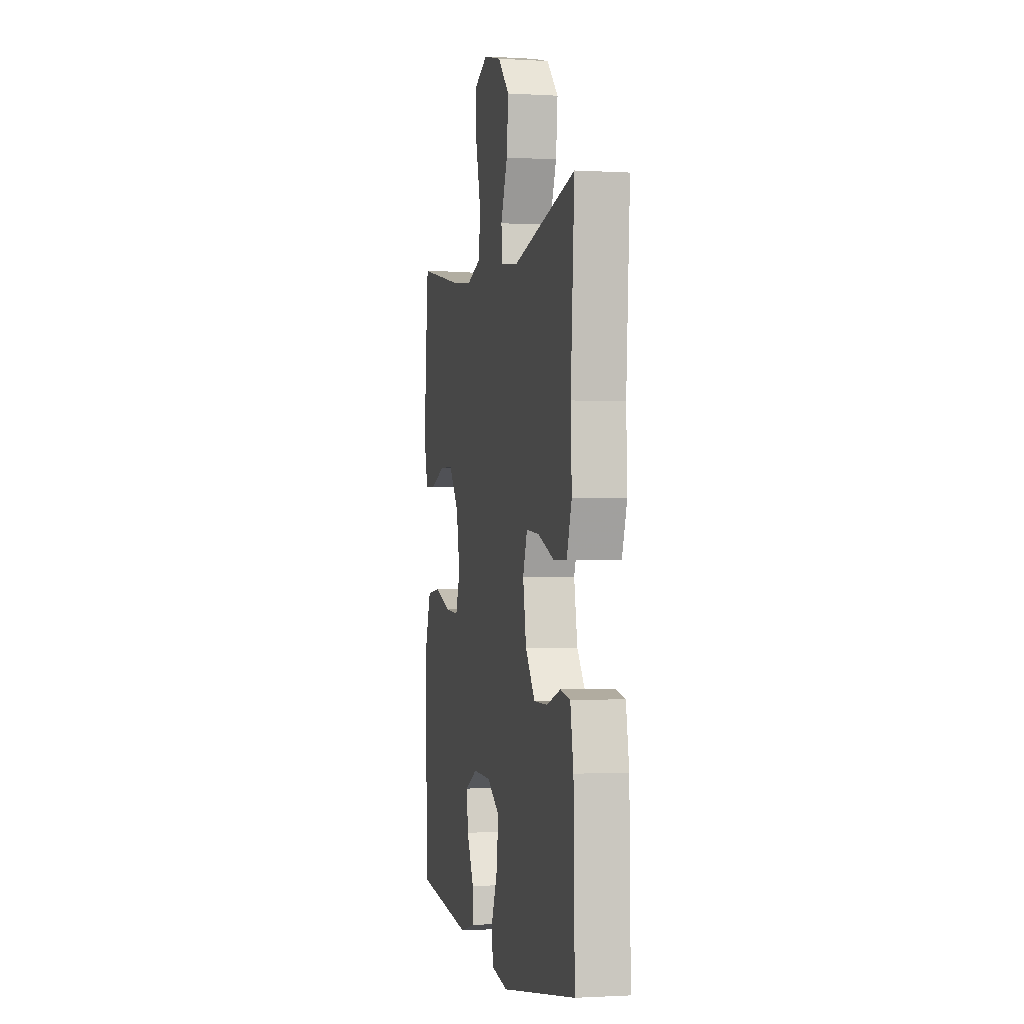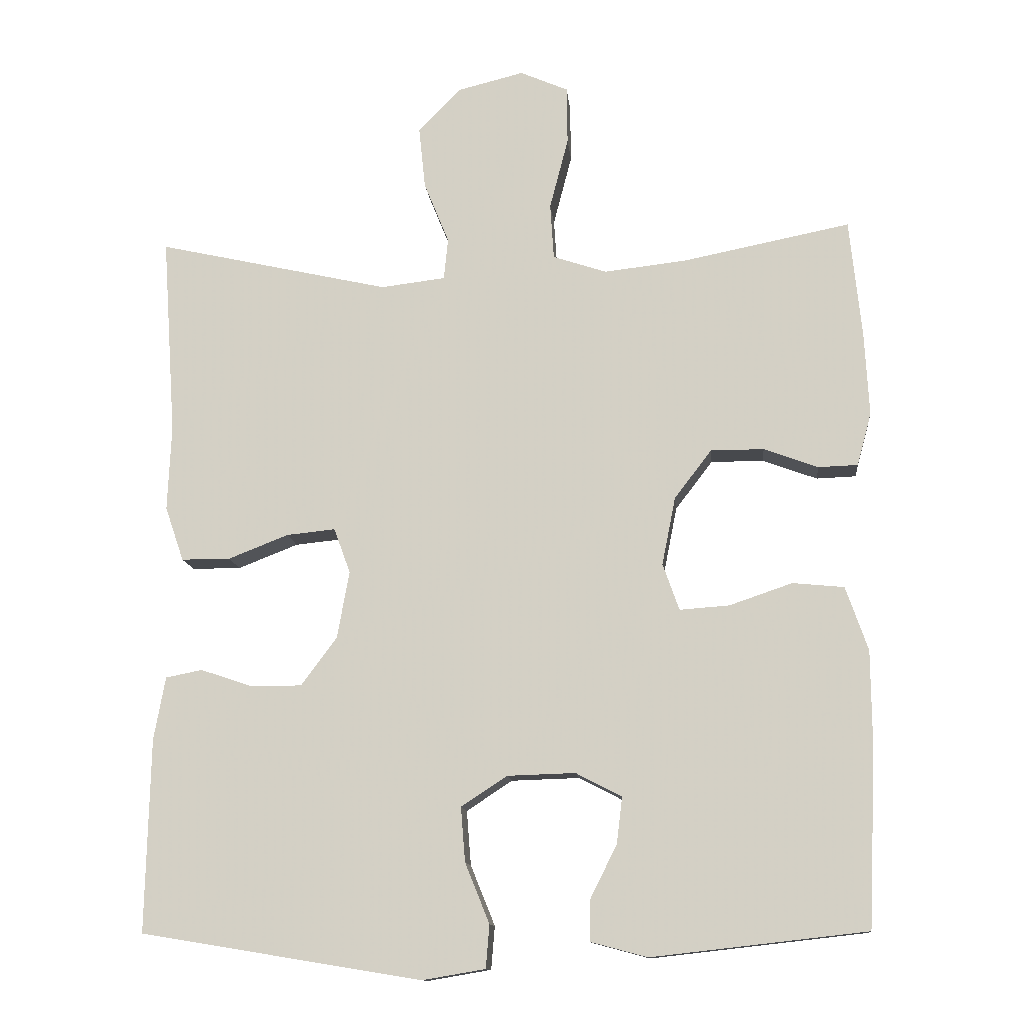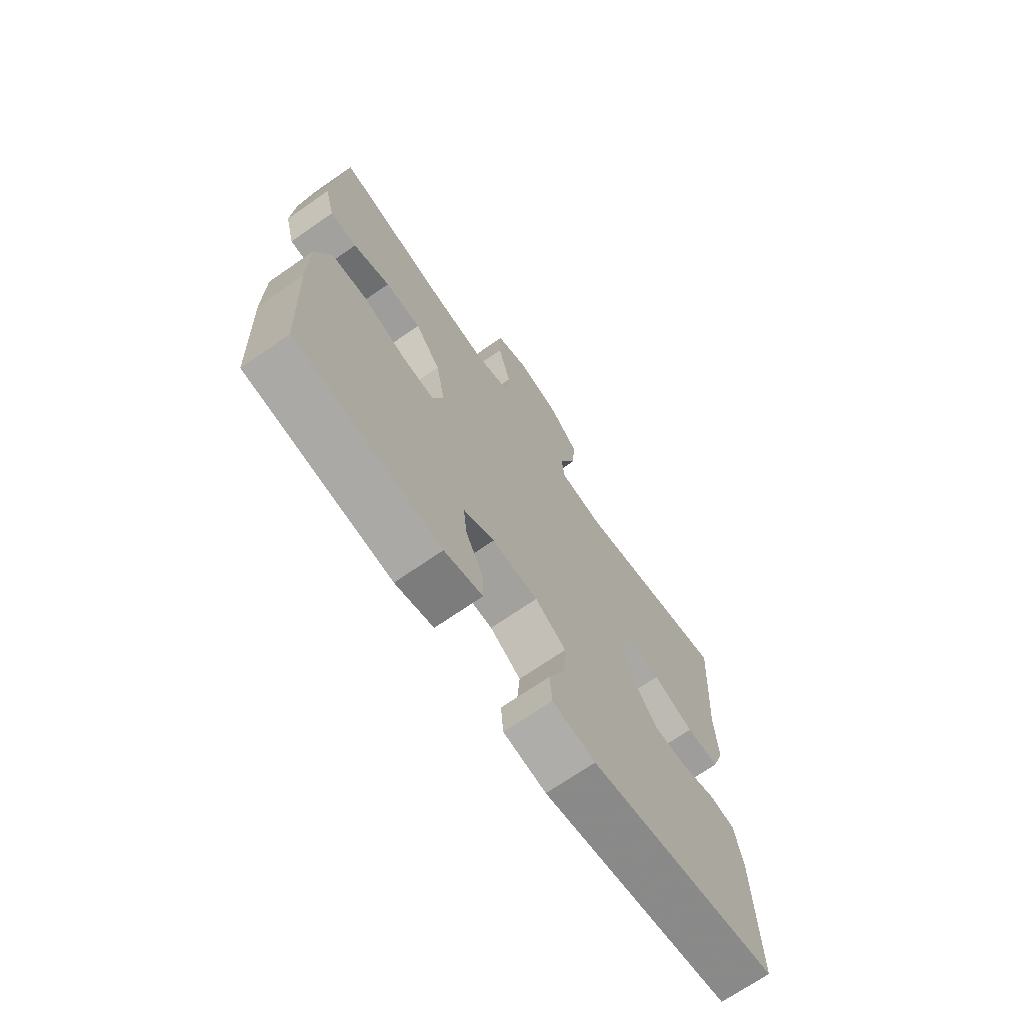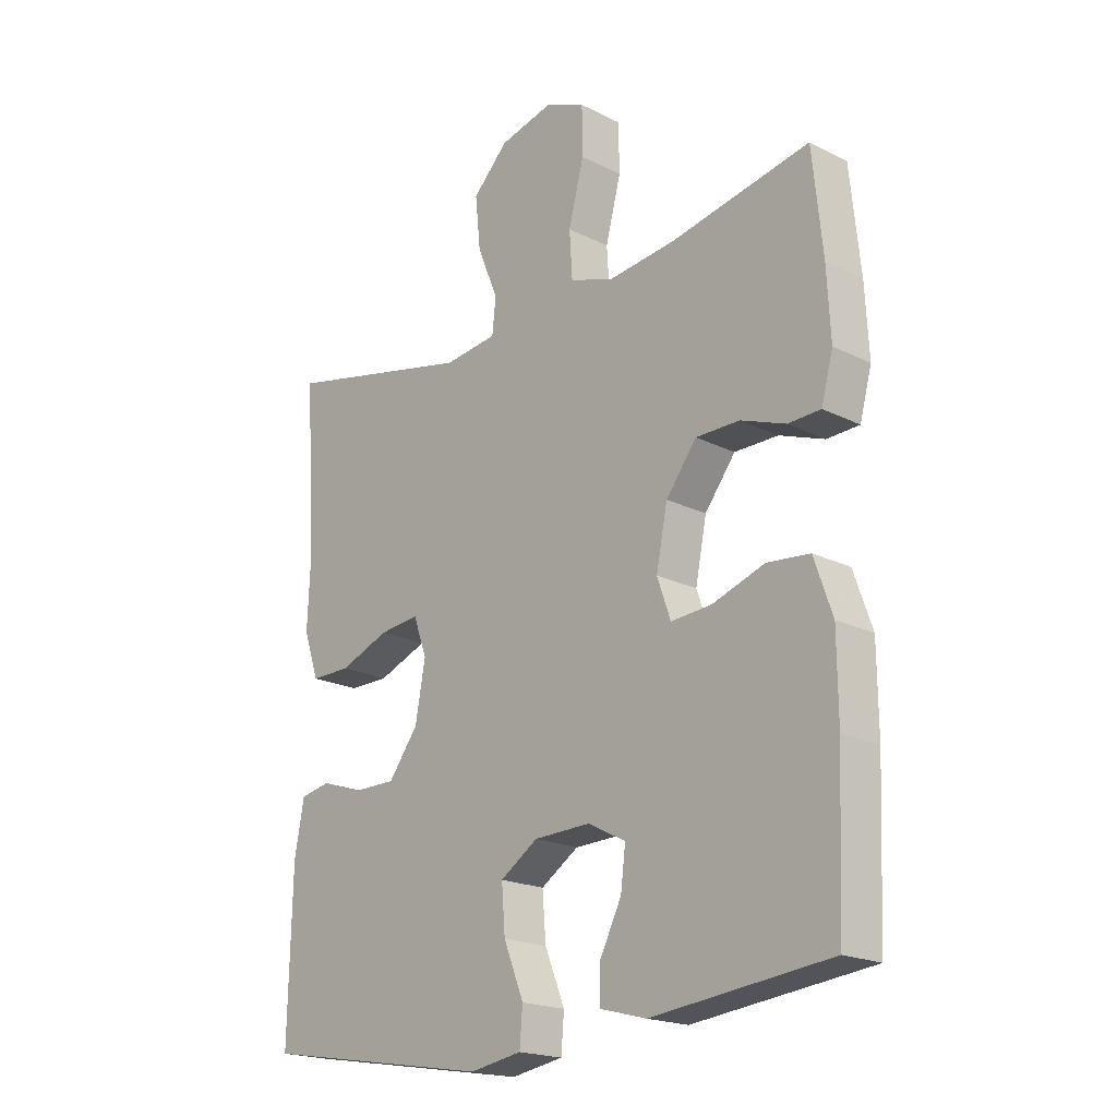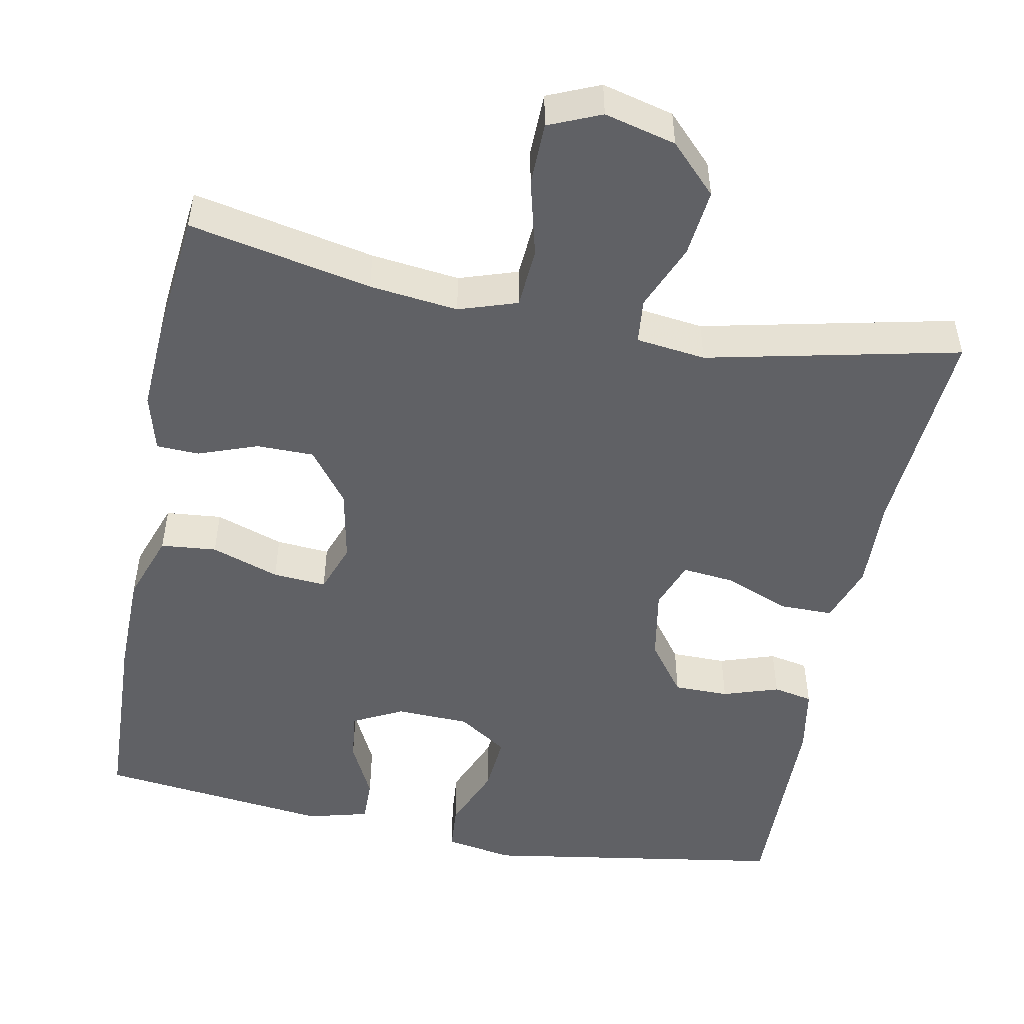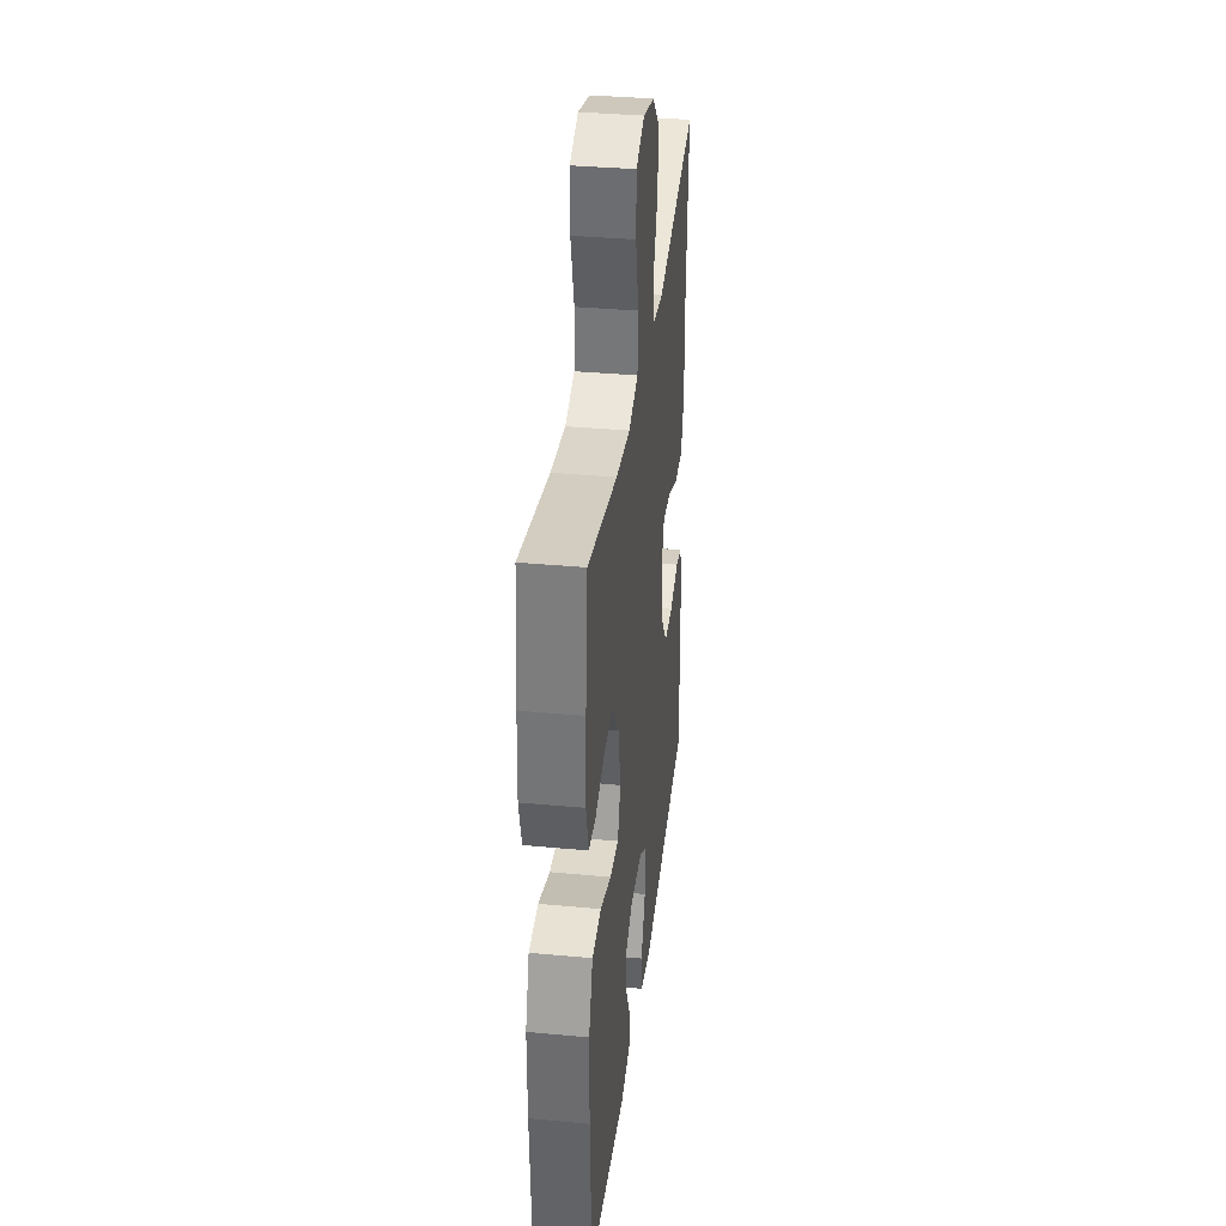
<metadata>
{"format":"obj","ext":"obj","renderer":"f3d","projection":"perspective","resolution":1024,"background":"white","views":[{"elev":-1.0,"azim":77.6,"up":"+Z"},{"elev":-12.4,"azim":-174.4,"up":"+Z"},{"elev":-70.6,"azim":-55.3,"up":"+Z"},{"elev":-19.7,"azim":-133.0,"up":"+Z"},{"elev":-49.9,"azim":-11.2,"up":"+Y"},{"elev":35.7,"azim":-83.0,"up":"+Z"}]}
</metadata>
<code>
v 0.5 0.07 0.5
v 0.481 0.07 0.222
v 0.486 0.07 0.103
v 0.46 0.07 0.027
v 0.392 0.07 0.027
v 0.308 0.07 0.06
v 0.24 0.07 0.067
v 0.217 0.07 0.004
v 0.234 0.07 -0.09
v 0.284 0.07 -0.157
v 0.355 0.07 -0.157
v 0.427 0.07 -0.133
v 0.478 0.07 -0.143
v 0.494 0.07 -0.231
v 0.5 0.07 -0.5
v 0.109 0.07 -0.564
v 0.021 0.07 -0.549
v 0.016 0.07 -0.489
v 0.05 0.07 -0.405
v 0.056 0.07 -0.329
v -0.008 0.07 -0.287
v -0.103 0.07 -0.284
v -0.167 0.07 -0.317
v -0.159 0.07 -0.382
v -0.122 0.07 -0.456
v -0.121 0.07 -0.513
v -0.2 0.07 -0.534
v -0.5 0.07 -0.5
v -0.511 0.07 -0.253
v -0.51 0.07 -0.119
v -0.479 0.07 -0.03
v -0.407 0.07 -0.023
v -0.319 0.07 -0.053
v -0.25 0.07 -0.058
v -0.227 0.07 0.007
v -0.246 0.07 0.102
v -0.298 0.07 0.17
v -0.372 0.07 0.17
v -0.448 0.07 0.142
v -0.503 0.07 0.144
v -0.523 0.07 0.218
v -0.517 0.07 0.332
v -0.5 0.07 0.5
v -0.265 0.07 0.453
v -0.151 0.07 0.44
v -0.076 0.07 0.465
v -0.071 0.07 0.543
v -0.097 0.07 0.643
v -0.096 0.07 0.724
v -0.029 0.07 0.753
v 0.063 0.07 0.73
v 0.123 0.07 0.669
v 0.114 0.07 0.582
v 0.079 0.07 0.496
v 0.085 0.07 0.438
v 0.175 0.07 0.427
v 0.5 0 0.5
v 0.481 0 0.222
v 0.486 0 0.103
v 0.46 0 0.027
v 0.392 0 0.027
v 0.308 0 0.06
v 0.24 0 0.067
v 0.217 0 0.004
v 0.234 0 -0.09
v 0.284 0 -0.157
v 0.355 0 -0.157
v 0.427 0 -0.133
v 0.478 0 -0.143
v 0.494 0 -0.231
v 0.5 0 -0.5
v 0.109 0 -0.564
v 0.021 0 -0.549
v 0.016 0 -0.489
v 0.05 0 -0.405
v 0.056 0 -0.329
v -0.008 0 -0.287
v -0.103 0 -0.284
v -0.167 0 -0.317
v -0.159 0 -0.382
v -0.122 0 -0.456
v -0.121 0 -0.513
v -0.2 0 -0.534
v -0.5 0 -0.5
v -0.511 0 -0.253
v -0.51 0 -0.119
v -0.479 0 -0.03
v -0.407 0 -0.023
v -0.319 0 -0.053
v -0.25 0 -0.058
v -0.227 0 0.007
v -0.246 0 0.102
v -0.298 0 0.17
v -0.372 0 0.17
v -0.448 0 0.142
v -0.503 0 0.144
v -0.523 0 0.218
v -0.517 0 0.332
v -0.5 0 0.5
v -0.265 0 0.453
v -0.151 0 0.44
v -0.076 0 0.465
v -0.071 0 0.543
v -0.097 0 0.643
v -0.096 0 0.724
v -0.029 0 0.753
v 0.063 0 0.73
v 0.123 0 0.669
v 0.114 0 0.582
v 0.079 0 0.496
v 0.085 0 0.438
v 0.175 0 0.427
f 51 52 53 54
f 49 50 51 54
f 47 48 49 54
f 46 47 54 55
f 45 46 55
f 41 42 43 44
f 41 44 45
f 38 39 40 41
f 37 38 41 45
f 36 37 45 55
f 30 31 32 33
f 30 33 34
f 29 30 34
f 28 29 34
f 27 28 34
f 24 25 26 27
f 23 24 27 34
f 22 23 34 35
f 16 17 18 19
f 16 19 20
f 15 16 20
f 14 15 20 21
f 11 12 13 14
f 10 11 14 21
f 3 4 5 6
f 2 3 6 7
f 56 1 2 7
f 55 56 7 8
f 36 55 8 9
f 21 22 35 36
f 9 10 21 36
f 110 109 108 107
f 110 107 106 105
f 110 105 104 103
f 111 110 103 102
f 111 102 101
f 100 99 98 97
f 101 100 97
f 97 96 95 94
f 101 97 94 93
f 111 101 93 92
f 89 88 87 86
f 90 89 86
f 90 86 85
f 90 85 84
f 90 84 83
f 83 82 81 80
f 90 83 80 79
f 91 90 79 78
f 75 74 73 72
f 76 75 72
f 76 72 71
f 77 76 71 70
f 70 69 68 67
f 77 70 67 66
f 62 61 60 59
f 63 62 59 58
f 63 58 57 112
f 64 63 112 111
f 65 64 111 92
f 92 91 78 77
f 92 77 66 65
f 1 57 58 2
f 2 58 59 3
f 3 59 60 4
f 4 60 61 5
f 5 61 62 6
f 6 62 63 7
f 7 63 64 8
f 8 64 65 9
f 9 65 66 10
f 10 66 67 11
f 11 67 68 12
f 12 68 69 13
f 13 69 70 14
f 14 70 71 15
f 15 71 72 16
f 16 72 73 17
f 17 73 74 18
f 18 74 75 19
f 19 75 76 20
f 20 76 77 21
f 21 77 78 22
f 22 78 79 23
f 23 79 80 24
f 24 80 81 25
f 25 81 82 26
f 26 82 83 27
f 27 83 84 28
f 28 84 85 29
f 29 85 86 30
f 30 86 87 31
f 31 87 88 32
f 32 88 89 33
f 33 89 90 34
f 34 90 91 35
f 35 91 92 36
f 36 92 93 37
f 37 93 94 38
f 38 94 95 39
f 39 95 96 40
f 40 96 97 41
f 41 97 98 42
f 42 98 99 43
f 43 99 100 44
f 44 100 101 45
f 45 101 102 46
f 46 102 103 47
f 47 103 104 48
f 48 104 105 49
f 49 105 106 50
f 50 106 107 51
f 51 107 108 52
f 52 108 109 53
f 53 109 110 54
f 54 110 111 55
f 55 111 112 56
f 56 112 57 1

</code>
